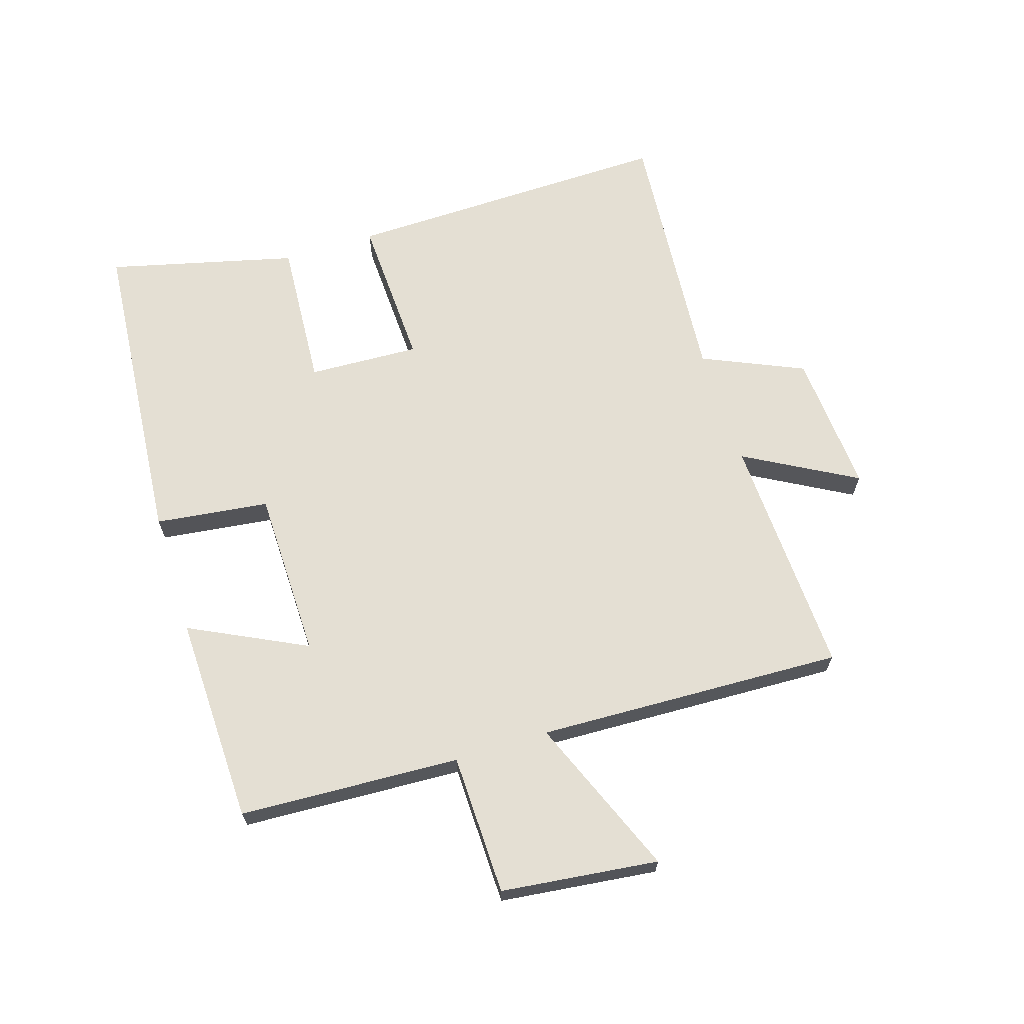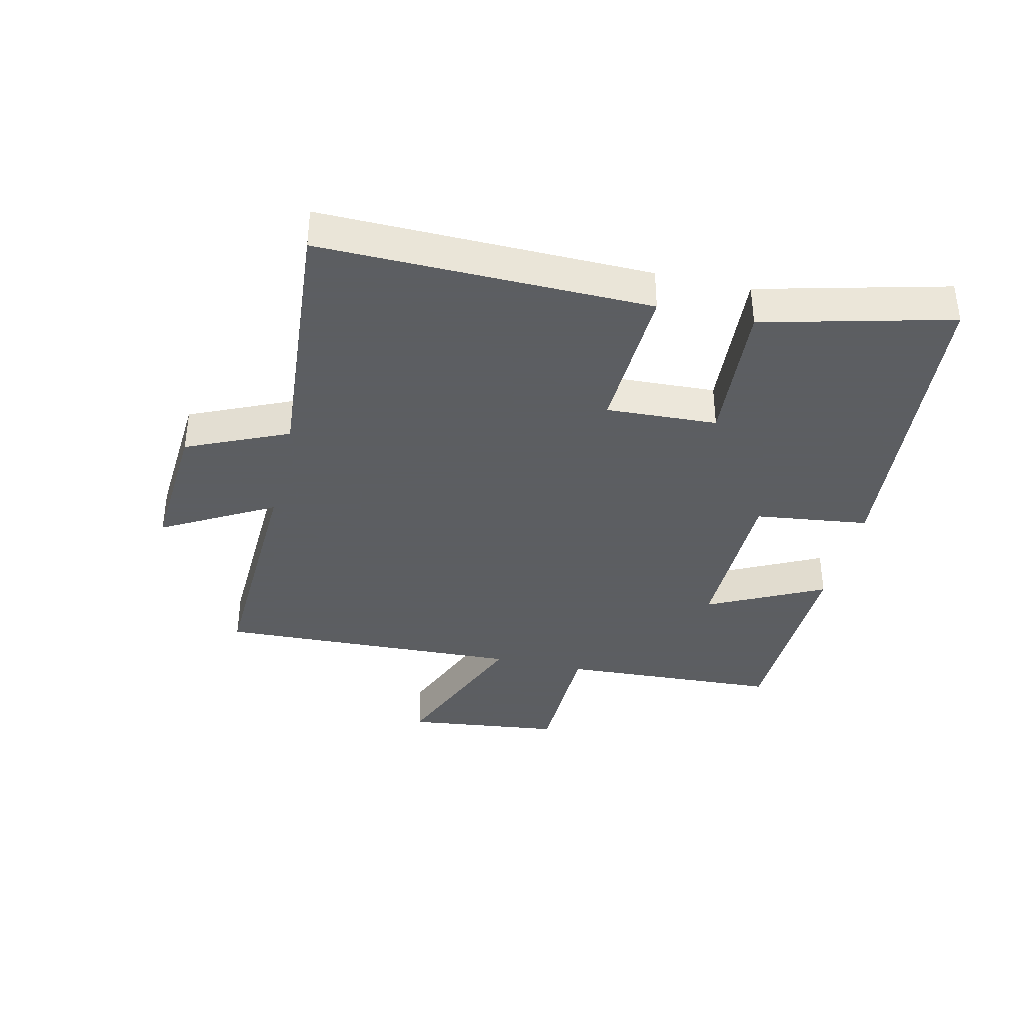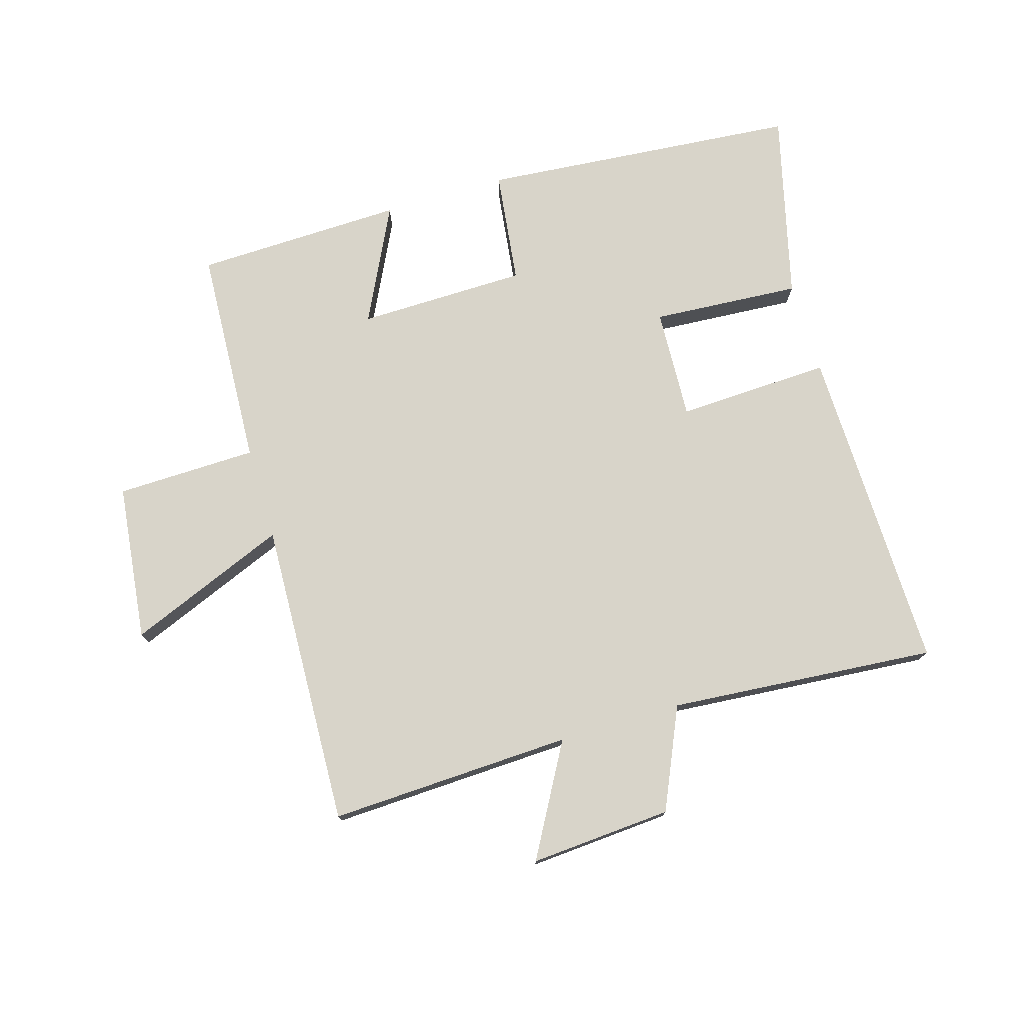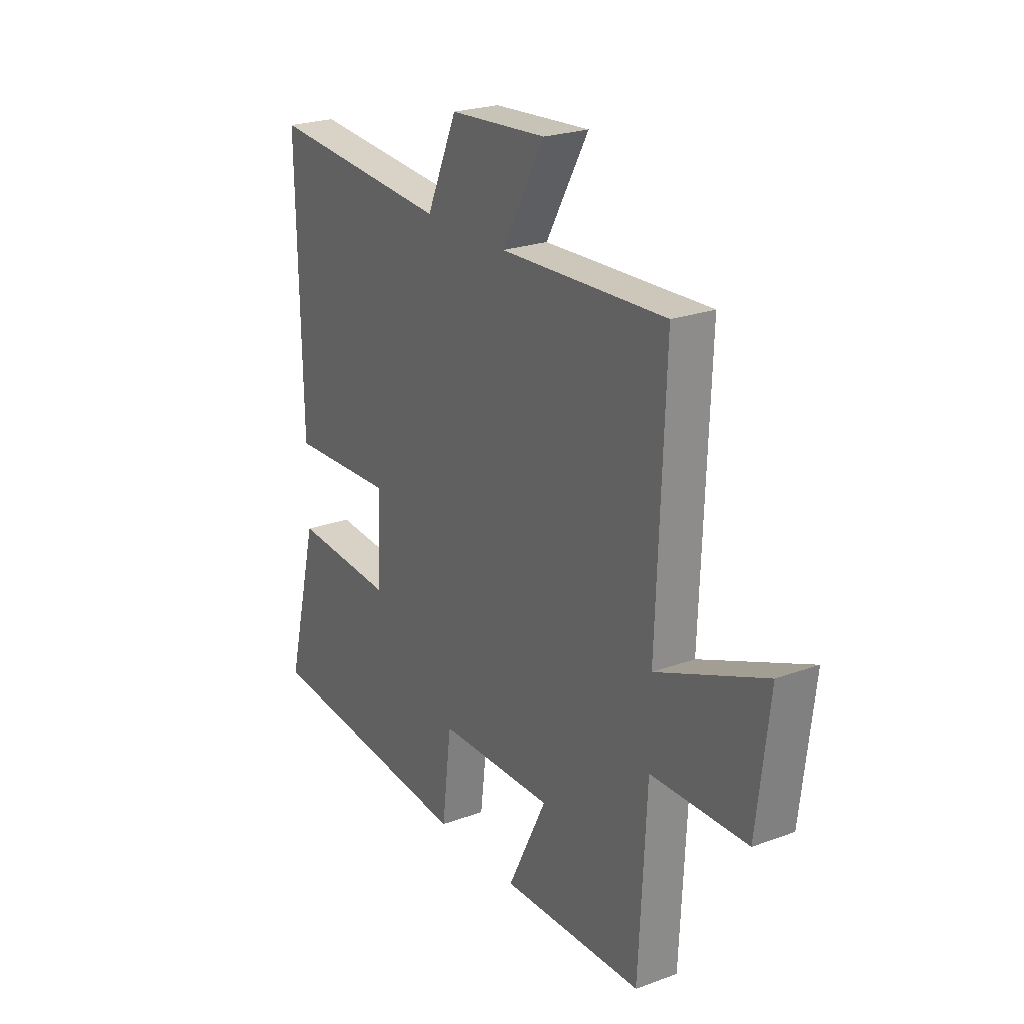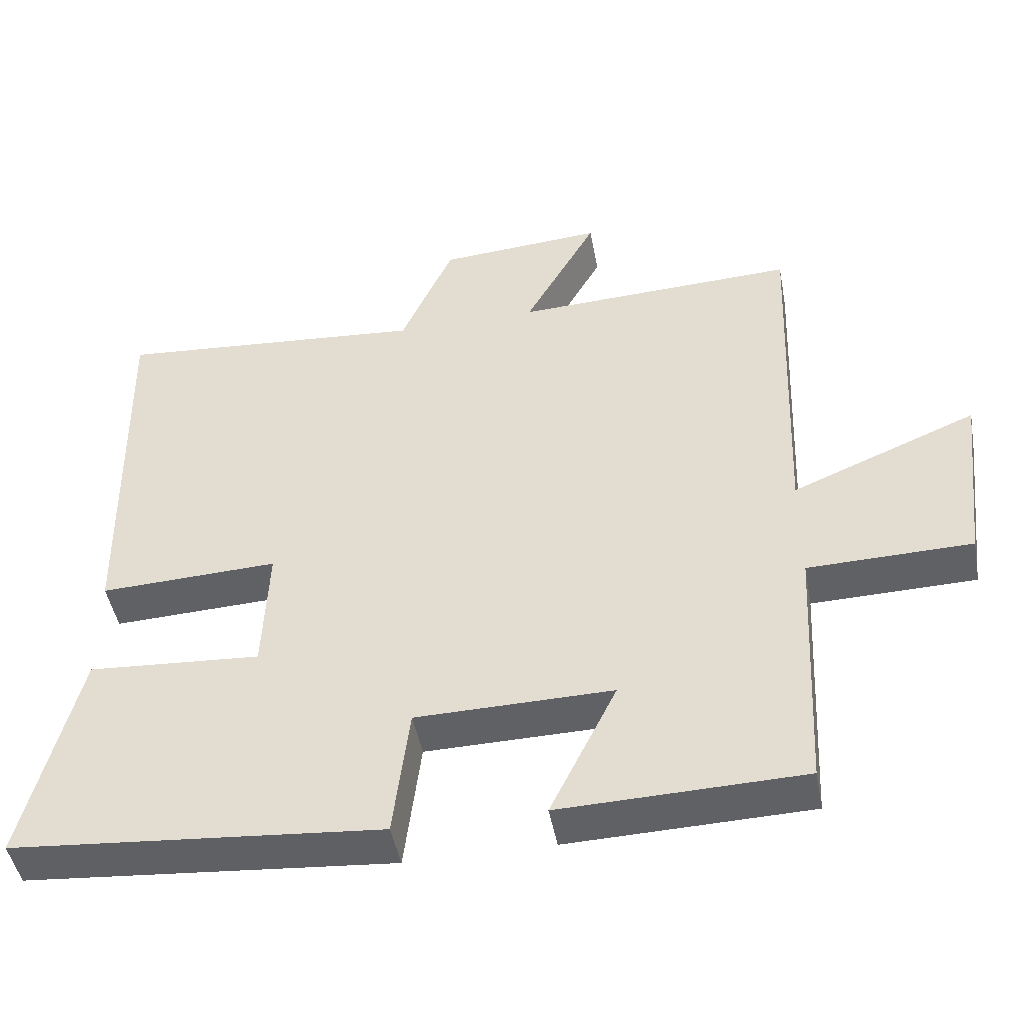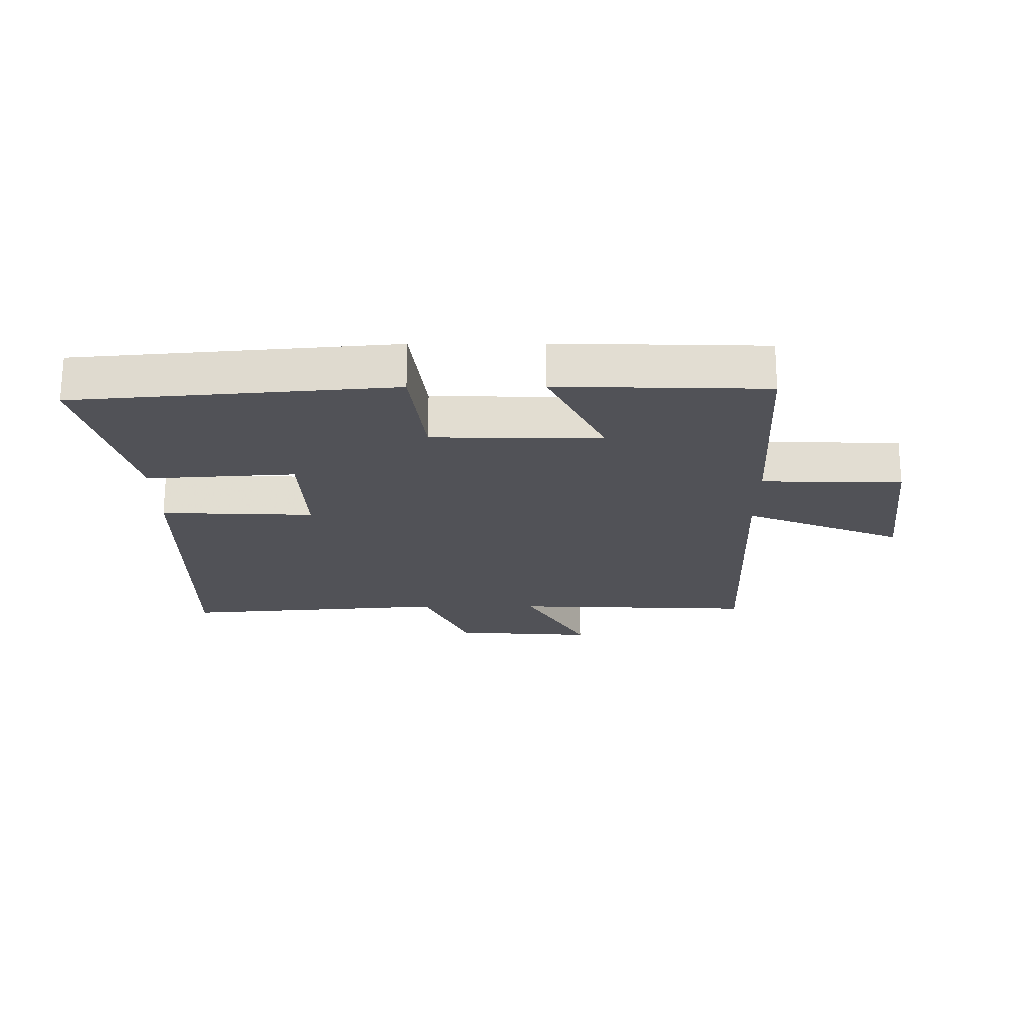
<metadata>
{"format":"obj","ext":"obj","renderer":"f3d","projection":"perspective","resolution":1024,"background":"white","views":[{"elev":66.4,"azim":-107.5,"up":"+Y"},{"elev":-37.4,"azim":77.0,"up":"+Y"},{"elev":75.7,"azim":-16.6,"up":"+Y"},{"elev":23.6,"azim":-121.6,"up":"+Z"},{"elev":-46.4,"azim":-169.5,"up":"+Z"},{"elev":-21.4,"azim":-179.7,"up":"+Y"}]}
</metadata>
<code>
v -0.519 0.07 0.516
v -0.125 0.07 0.5
v -0.226 0.07 0.68
v 0.004 0.07 0.664
v 0.077 0.07 0.5
v 0.51 0.07 0.535
v 0.5 0.07 0.002
v 0.251 0.07 0.012
v 0.259 0.07 -0.168
v 0.5 0.07 -0.152
v 0.576 0.07 -0.456
v 0.06 0.07 -0.5
v 0.037 0.07 -0.316
v -0.237 0.07 -0.312
v -0.144 0.07 -0.5
v -0.482 0.07 -0.491
v -0.5 0.07 -0.134
v -0.728 0.07 -0.129
v -0.758 0.07 0.125
v -0.5 0.07 0.02
v -0.519 0 0.516
v -0.125 0 0.5
v -0.226 0 0.68
v 0.004 0 0.664
v 0.077 0 0.5
v 0.51 0 0.535
v 0.5 0 0.002
v 0.251 0 0.012
v 0.259 0 -0.168
v 0.5 0 -0.152
v 0.576 0 -0.456
v 0.06 0 -0.5
v 0.037 0 -0.316
v -0.237 0 -0.312
v -0.144 0 -0.5
v -0.482 0 -0.491
v -0.5 0 -0.134
v -0.728 0 -0.129
v -0.758 0 0.125
v -0.5 0 0.02
f 17 18 19 20
f 16 17 20
f 15 16 20
f 14 15 20
f 20 1 2
f 14 20 2
f 13 14 2
f 11 12 13
f 10 11 13
f 9 10 13
f 8 9 13 2
f 5 6 7 8
f 4 5 8
f 3 4 8
f 2 3 8
f 40 39 38 37
f 40 37 36
f 40 36 35
f 40 35 34
f 22 21 40
f 22 40 34
f 22 34 33
f 33 32 31
f 33 31 30
f 33 30 29
f 22 33 29 28
f 28 27 26 25
f 28 25 24
f 28 24 23
f 28 23 22
f 1 21 22 2
f 2 22 23 3
f 3 23 24 4
f 4 24 25 5
f 5 25 26 6
f 6 26 27 7
f 7 27 28 8
f 8 28 29 9
f 9 29 30 10
f 10 30 31 11
f 11 31 32 12
f 12 32 33 13
f 13 33 34 14
f 14 34 35 15
f 15 35 36 16
f 16 36 37 17
f 17 37 38 18
f 18 38 39 19
f 19 39 40 20
f 20 40 21 1

</code>
